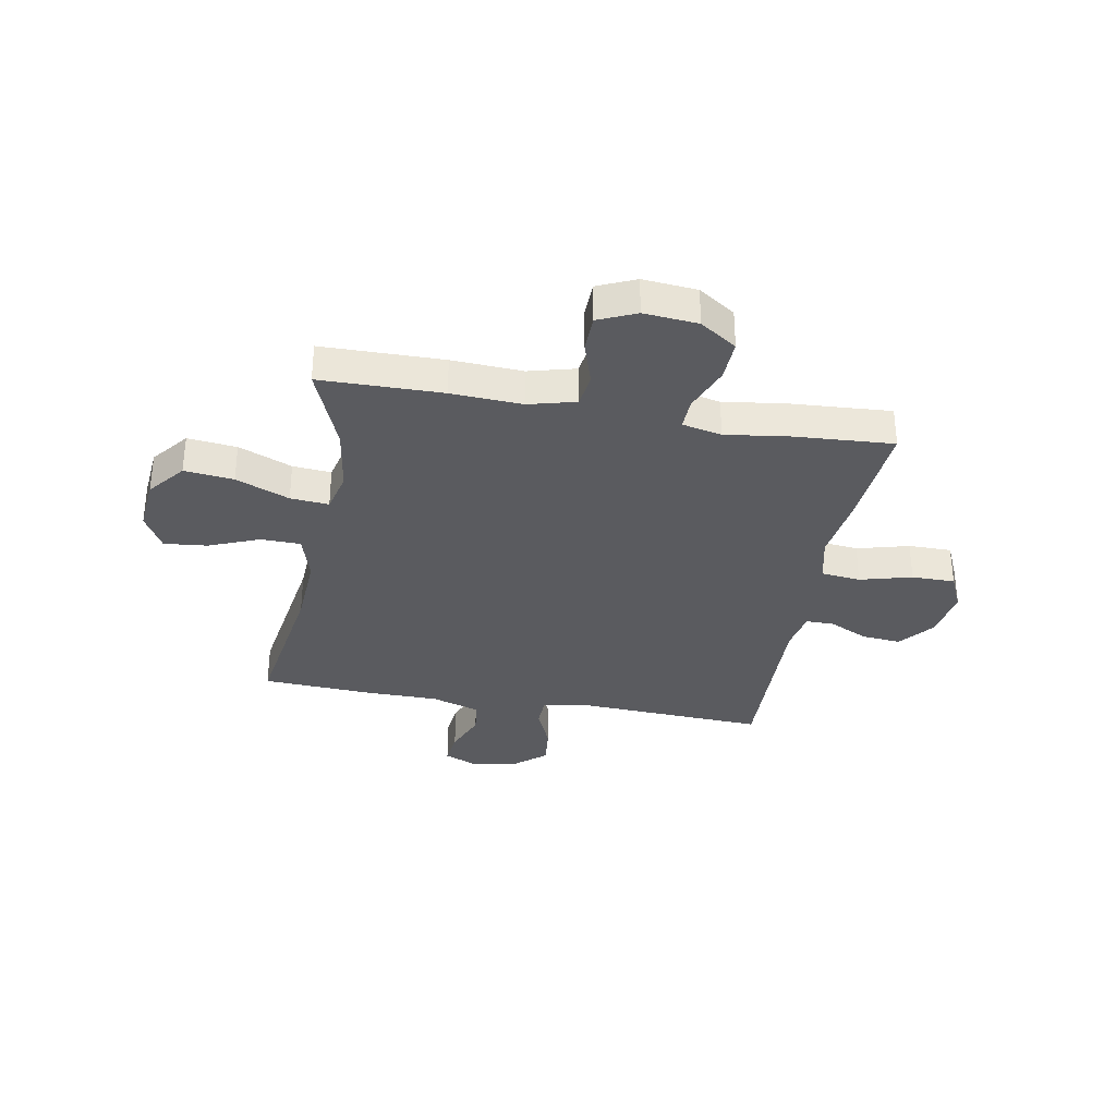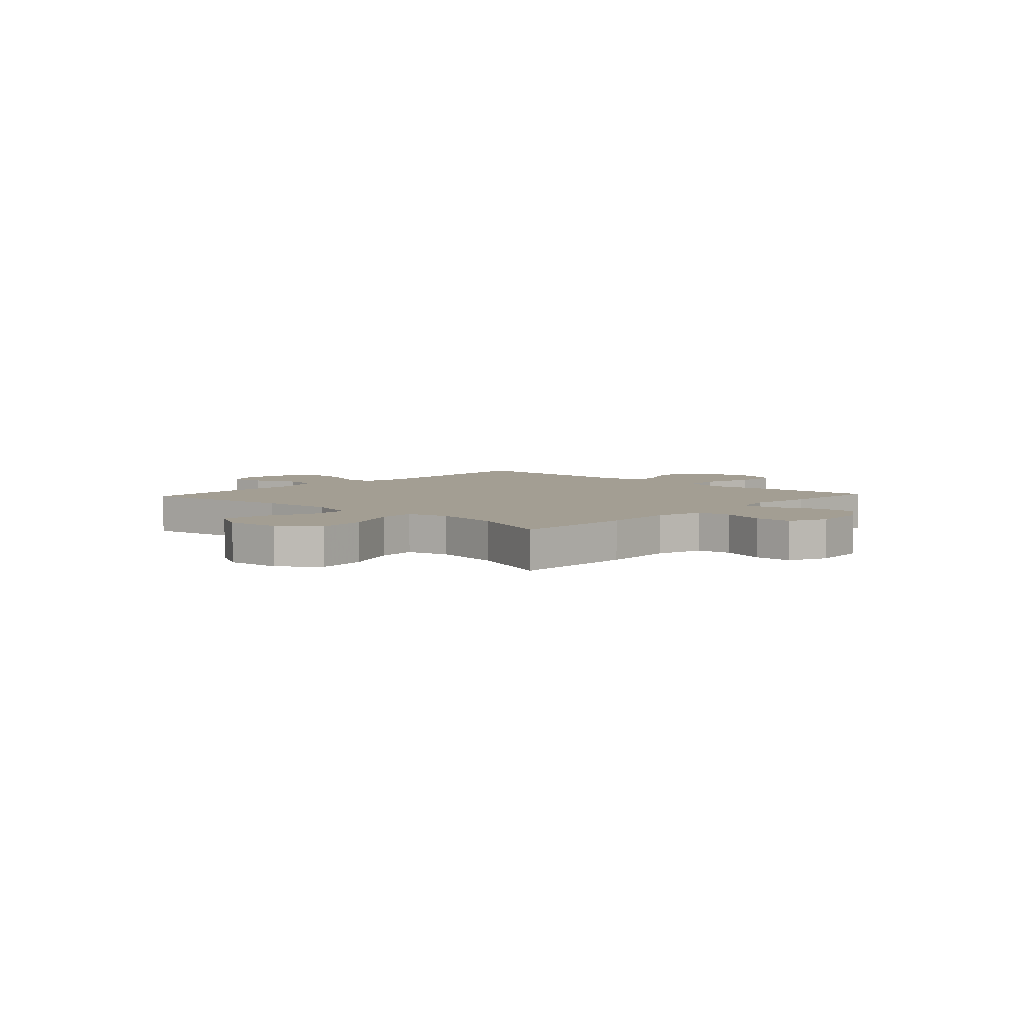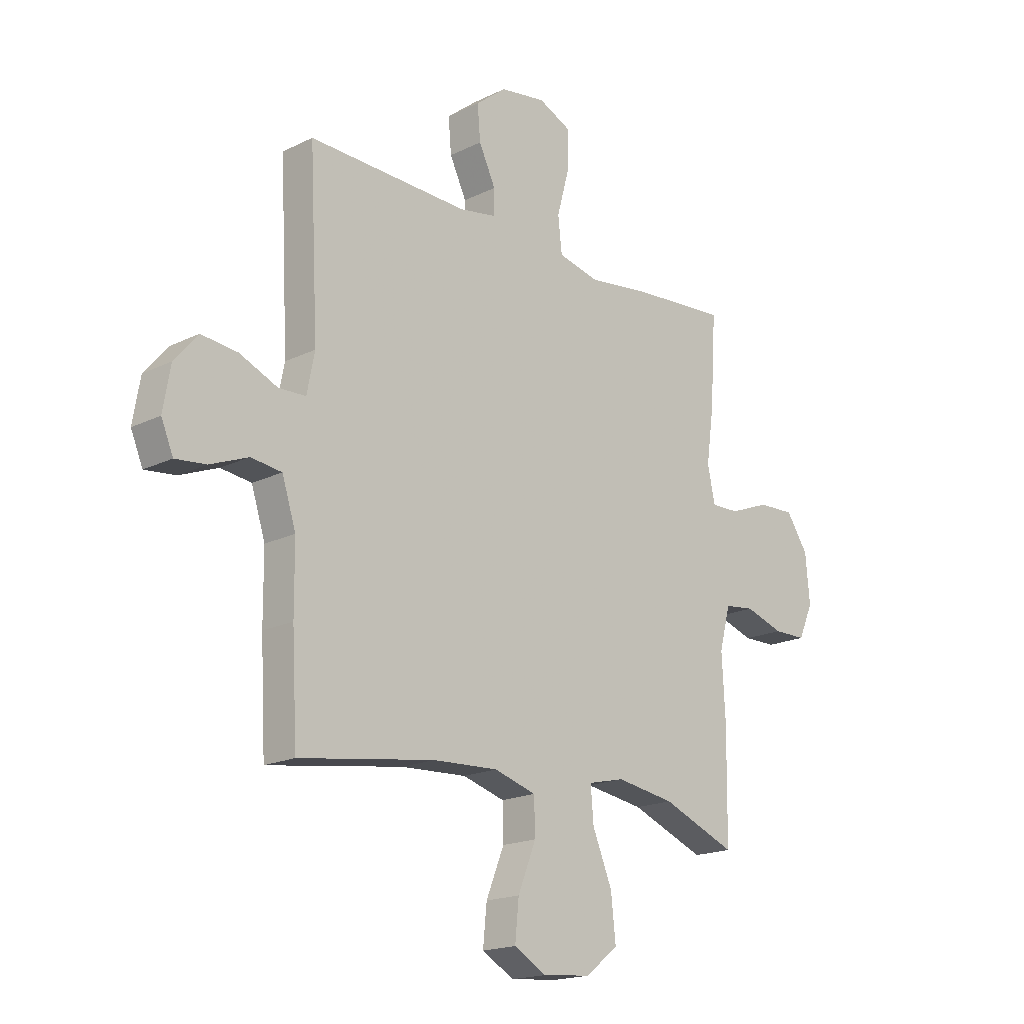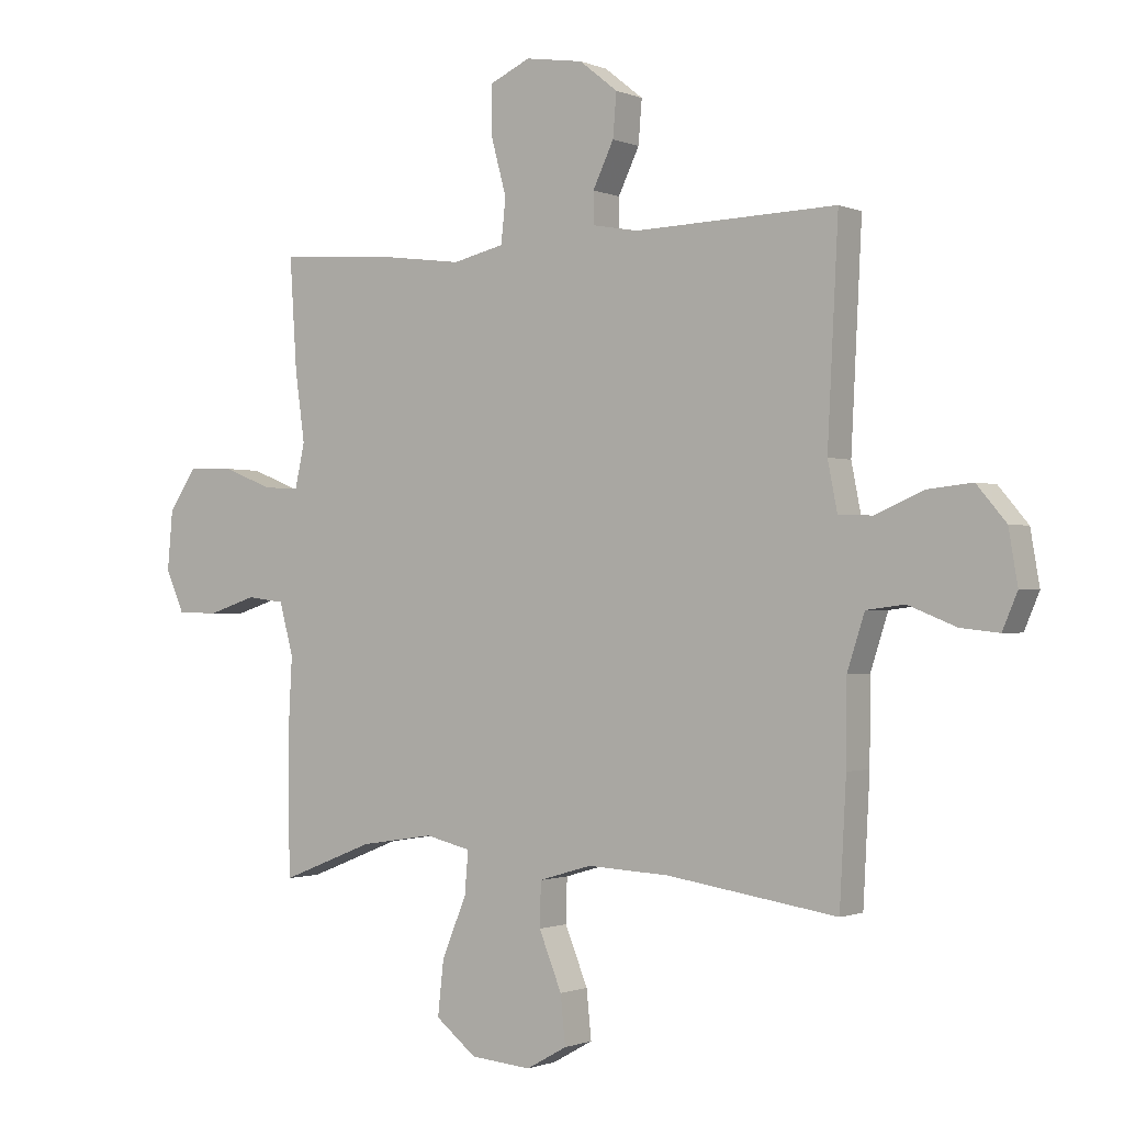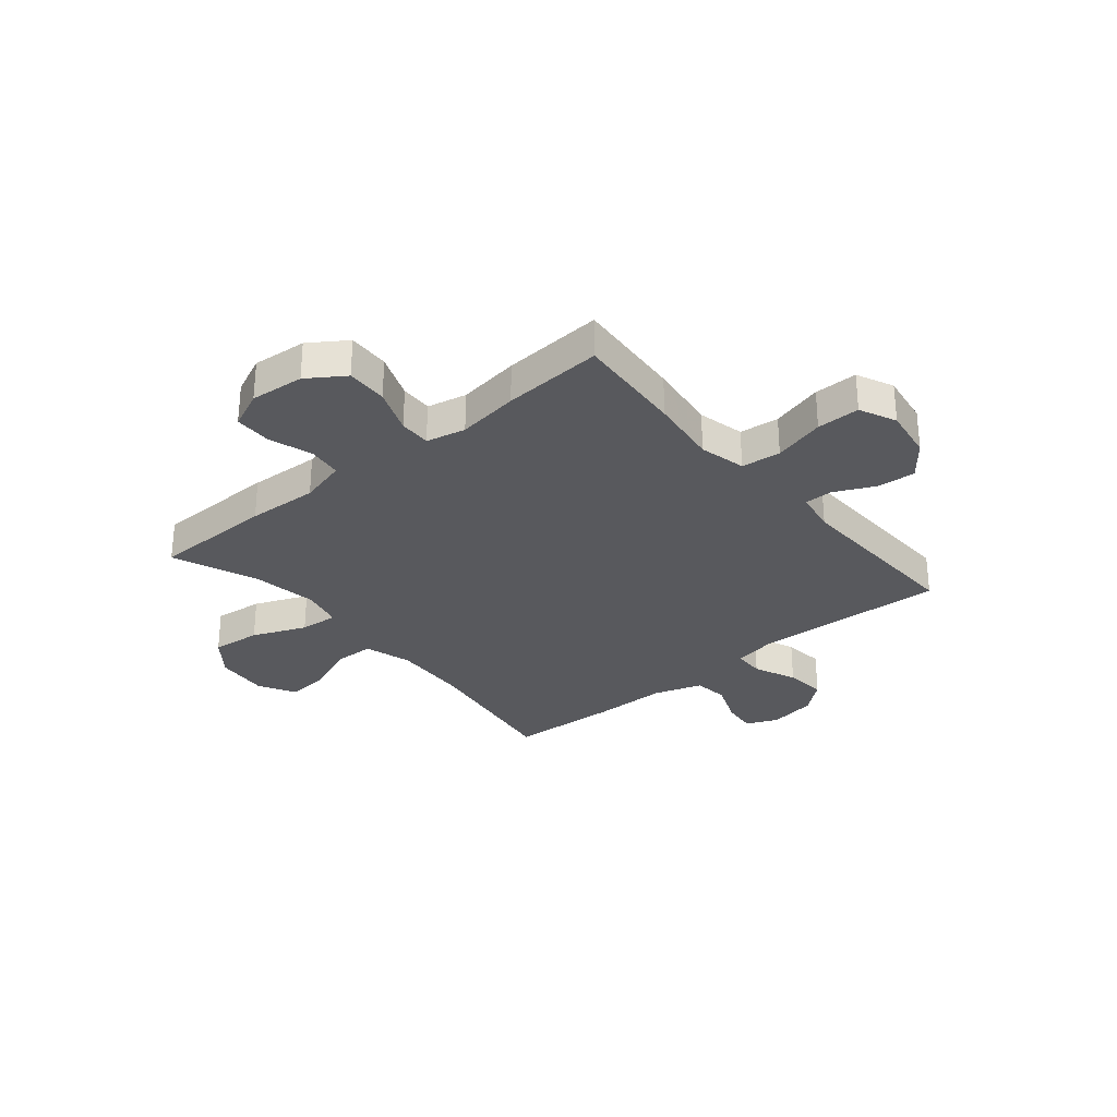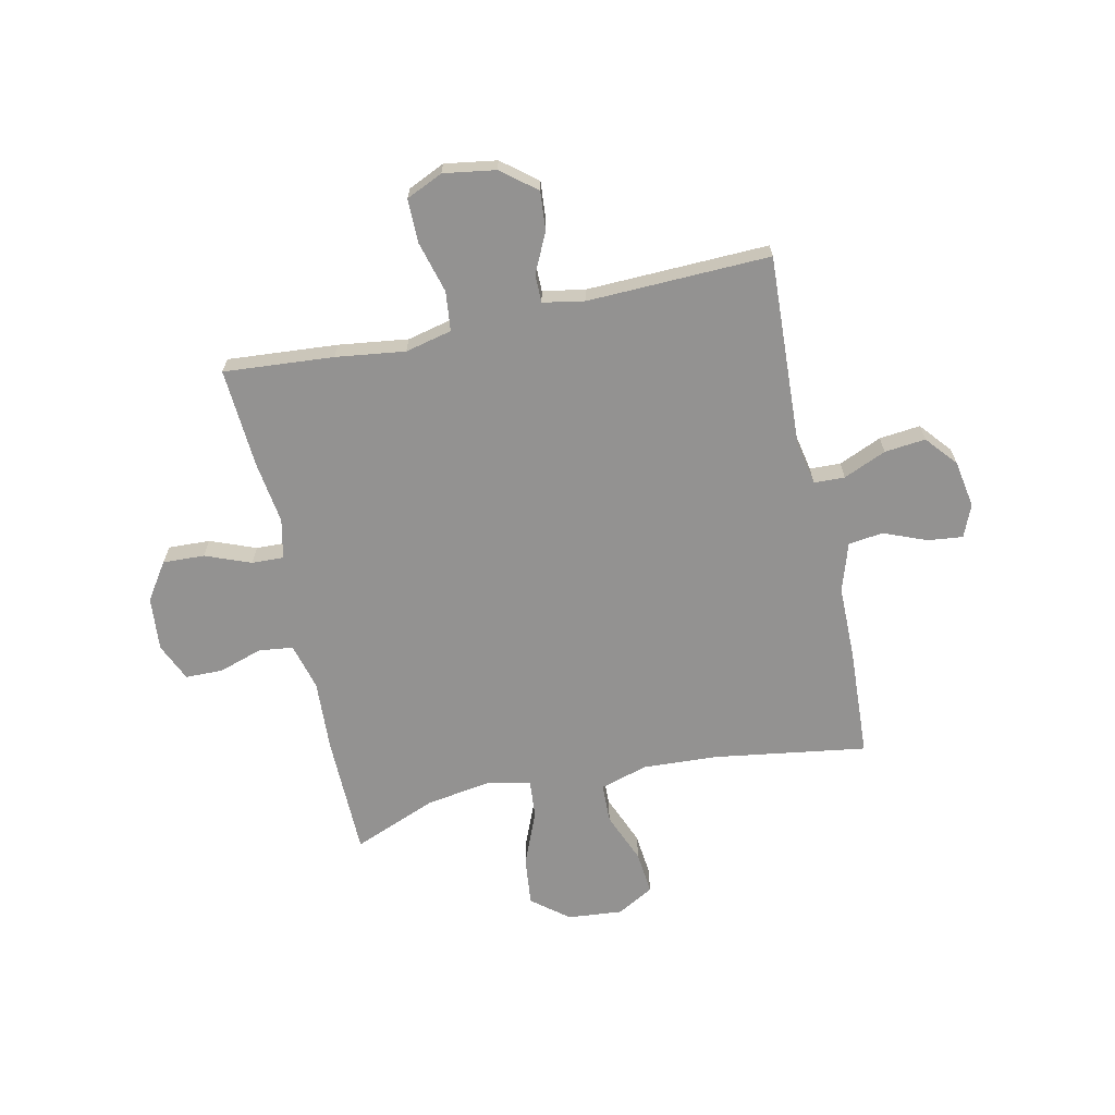
<metadata>
{"format":"obj","ext":"obj","renderer":"f3d","projection":"perspective","resolution":1024,"background":"white","views":[{"elev":-33.3,"azim":-100.3,"up":"+Y"},{"elev":5.2,"azim":-137.3,"up":"+Y"},{"elev":-18.2,"azim":133.6,"up":"+Z"},{"elev":-1.0,"azim":34.3,"up":"+Z"},{"elev":-29.9,"azim":-50.1,"up":"+Y"},{"elev":-66.4,"azim":12.3,"up":"+Y"}]}
</metadata>
<code>
v 0.5 0.07 -0.5
v 0.216 0.07 -0.457
v 0.079 0.07 -0.45
v -0.009 0.07 -0.476
v -0.011 0.07 -0.549
v 0.027 0.07 -0.643
v 0.035 0.07 -0.723
v -0.033 0.07 -0.761
v -0.134 0.07 -0.752
v -0.202 0.07 -0.698
v -0.192 0.07 -0.607
v -0.151 0.07 -0.508
v -0.145 0.07 -0.437
v -0.221 0.07 -0.419
v -0.344 0.07 -0.438
v -0.5 0.07 -0.5
v -0.503 0.07 -0.275
v -0.496 0.07 -0.144
v -0.519 0.07 -0.057
v -0.582 0.07 -0.049
v -0.663 0.07 -0.075
v -0.732 0.07 -0.074
v -0.763 0.07 -0.004
v -0.754 0.07 0.096
v -0.708 0.07 0.164
v -0.631 0.07 0.161
v -0.547 0.07 0.128
v -0.488 0.07 0.126
v -0.472 0.07 0.199
v -0.488 0.07 0.314
v -0.5 0.07 0.5
v -0.297 0.07 0.484
v -0.169 0.07 0.467
v -0.083 0.07 0.487
v -0.075 0.07 0.56
v -0.101 0.07 0.656
v -0.101 0.07 0.736
v -0.033 0.07 0.767
v 0.063 0.07 0.752
v 0.127 0.07 0.701
v 0.121 0.07 0.629
v 0.086 0.07 0.556
v 0.086 0.07 0.504
v 0.163 0.07 0.49
v 0.5 0.07 0.5
v 0.482 0.07 0.145
v 0.498 0.07 0.064
v 0.555 0.07 0.062
v 0.634 0.07 0.096
v 0.71 0.07 0.104
v 0.759 0.07 0.046
v 0.774 0.07 -0.042
v 0.749 0.07 -0.101
v 0.685 0.07 -0.094
v 0.605 0.07 -0.062
v 0.541 0.07 -0.07
v 0.512 0.07 -0.16
v 0.511 0.07 -0.296
v 0.5 0 -0.5
v 0.216 0 -0.457
v 0.079 0 -0.45
v -0.009 0 -0.476
v -0.011 0 -0.549
v 0.027 0 -0.643
v 0.035 0 -0.723
v -0.033 0 -0.761
v -0.134 0 -0.752
v -0.202 0 -0.698
v -0.192 0 -0.607
v -0.151 0 -0.508
v -0.145 0 -0.437
v -0.221 0 -0.419
v -0.344 0 -0.438
v -0.5 0 -0.5
v -0.503 0 -0.275
v -0.496 0 -0.144
v -0.519 0 -0.057
v -0.582 0 -0.049
v -0.663 0 -0.075
v -0.732 0 -0.074
v -0.763 0 -0.004
v -0.754 0 0.096
v -0.708 0 0.164
v -0.631 0 0.161
v -0.547 0 0.128
v -0.488 0 0.126
v -0.472 0 0.199
v -0.488 0 0.314
v -0.5 0 0.5
v -0.297 0 0.484
v -0.169 0 0.467
v -0.083 0 0.487
v -0.075 0 0.56
v -0.101 0 0.656
v -0.101 0 0.736
v -0.033 0 0.767
v 0.063 0 0.752
v 0.127 0 0.701
v 0.121 0 0.629
v 0.086 0 0.556
v 0.086 0 0.504
v 0.163 0 0.49
v 0.5 0 0.5
v 0.482 0 0.145
v 0.498 0 0.064
v 0.555 0 0.062
v 0.634 0 0.096
v 0.71 0 0.104
v 0.759 0 0.046
v 0.774 0 -0.042
v 0.749 0 -0.101
v 0.685 0 -0.094
v 0.605 0 -0.062
v 0.541 0 -0.07
v 0.512 0 -0.16
v 0.511 0 -0.296
f 57 58 1 2
f 56 57 2 3
f 53 54 55
f 52 53 55
f 51 52 55
f 50 51 55
f 49 50 55
f 48 49 55
f 47 48 55 56
f 44 45 46
f 43 44 46 47
f 40 41 42
f 39 40 42
f 38 39 42
f 37 38 42
f 36 37 42
f 35 36 42
f 34 35 42 43
f 56 3 4
f 47 56 4
f 43 47 4
f 34 43 4
f 33 34 4
f 33 4 5
f 32 33 5
f 31 32 5
f 30 31 5
f 29 30 5
f 25 26 27
f 24 25 27
f 23 24 27
f 22 23 27
f 21 22 27
f 20 21 27
f 19 20 27 28
f 15 16 17 18
f 19 28 29
f 18 19 29
f 15 18 29
f 14 15 29
f 10 11 12
f 9 10 12
f 8 9 12
f 7 8 12
f 6 7 12
f 5 6 12
f 5 12 13
f 29 5 13
f 13 14 29
f 60 59 116 115
f 61 60 115 114
f 113 112 111
f 113 111 110
f 113 110 109
f 113 109 108
f 113 108 107
f 113 107 106
f 114 113 106 105
f 104 103 102
f 105 104 102 101
f 100 99 98
f 100 98 97
f 100 97 96
f 100 96 95
f 100 95 94
f 100 94 93
f 101 100 93 92
f 62 61 114
f 62 114 105
f 62 105 101
f 62 101 92
f 62 92 91
f 63 62 91
f 63 91 90
f 63 90 89
f 63 89 88
f 63 88 87
f 85 84 83
f 85 83 82
f 85 82 81
f 85 81 80
f 85 80 79
f 85 79 78
f 86 85 78 77
f 76 75 74 73
f 87 86 77
f 87 77 76
f 87 76 73
f 87 73 72
f 70 69 68
f 70 68 67
f 70 67 66
f 70 66 65
f 70 65 64
f 70 64 63
f 71 70 63
f 71 63 87
f 87 72 71
f 1 59 60 2
f 2 60 61 3
f 3 61 62 4
f 4 62 63 5
f 5 63 64 6
f 6 64 65 7
f 7 65 66 8
f 8 66 67 9
f 9 67 68 10
f 10 68 69 11
f 11 69 70 12
f 12 70 71 13
f 13 71 72 14
f 14 72 73 15
f 15 73 74 16
f 16 74 75 17
f 17 75 76 18
f 18 76 77 19
f 19 77 78 20
f 20 78 79 21
f 21 79 80 22
f 22 80 81 23
f 23 81 82 24
f 24 82 83 25
f 25 83 84 26
f 26 84 85 27
f 27 85 86 28
f 28 86 87 29
f 29 87 88 30
f 30 88 89 31
f 31 89 90 32
f 32 90 91 33
f 33 91 92 34
f 34 92 93 35
f 35 93 94 36
f 36 94 95 37
f 37 95 96 38
f 38 96 97 39
f 39 97 98 40
f 40 98 99 41
f 41 99 100 42
f 42 100 101 43
f 43 101 102 44
f 44 102 103 45
f 45 103 104 46
f 46 104 105 47
f 47 105 106 48
f 48 106 107 49
f 49 107 108 50
f 50 108 109 51
f 51 109 110 52
f 52 110 111 53
f 53 111 112 54
f 54 112 113 55
f 55 113 114 56
f 56 114 115 57
f 57 115 116 58
f 58 116 59 1

</code>
